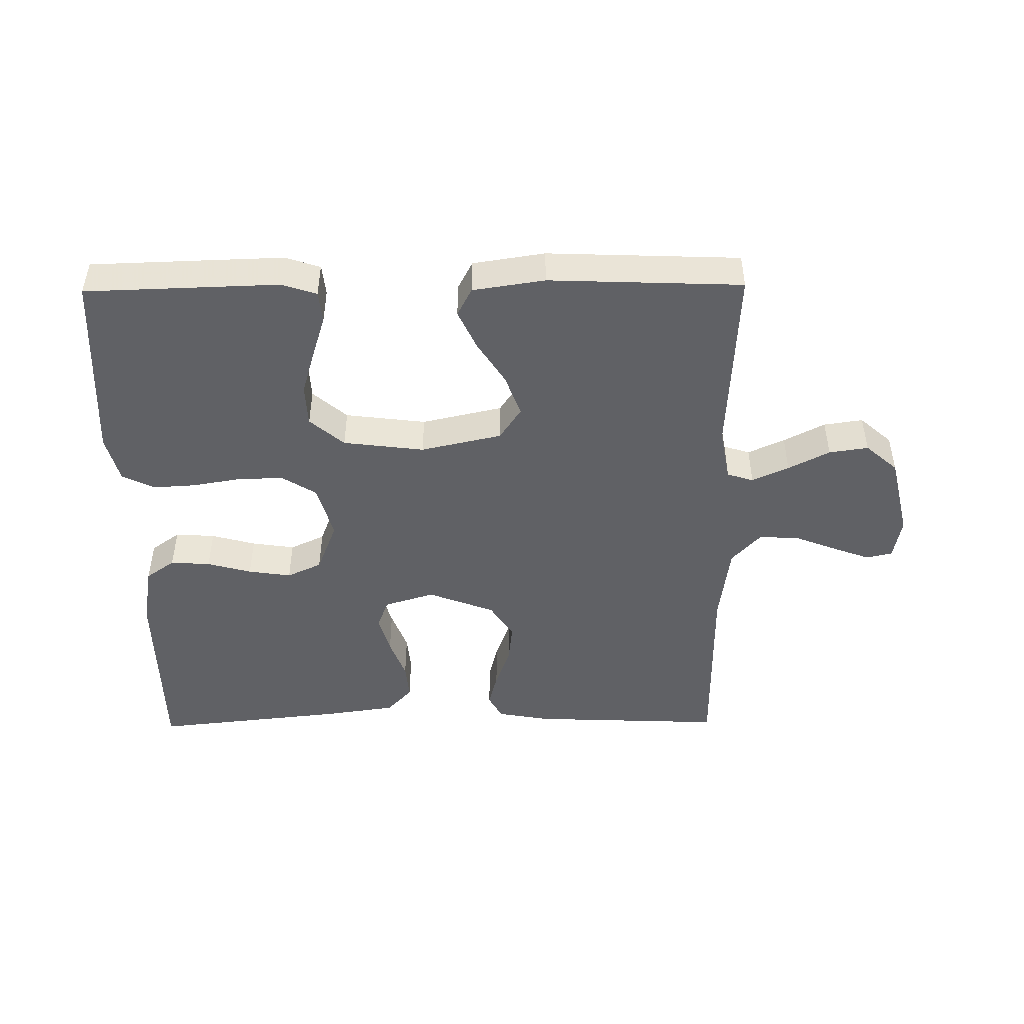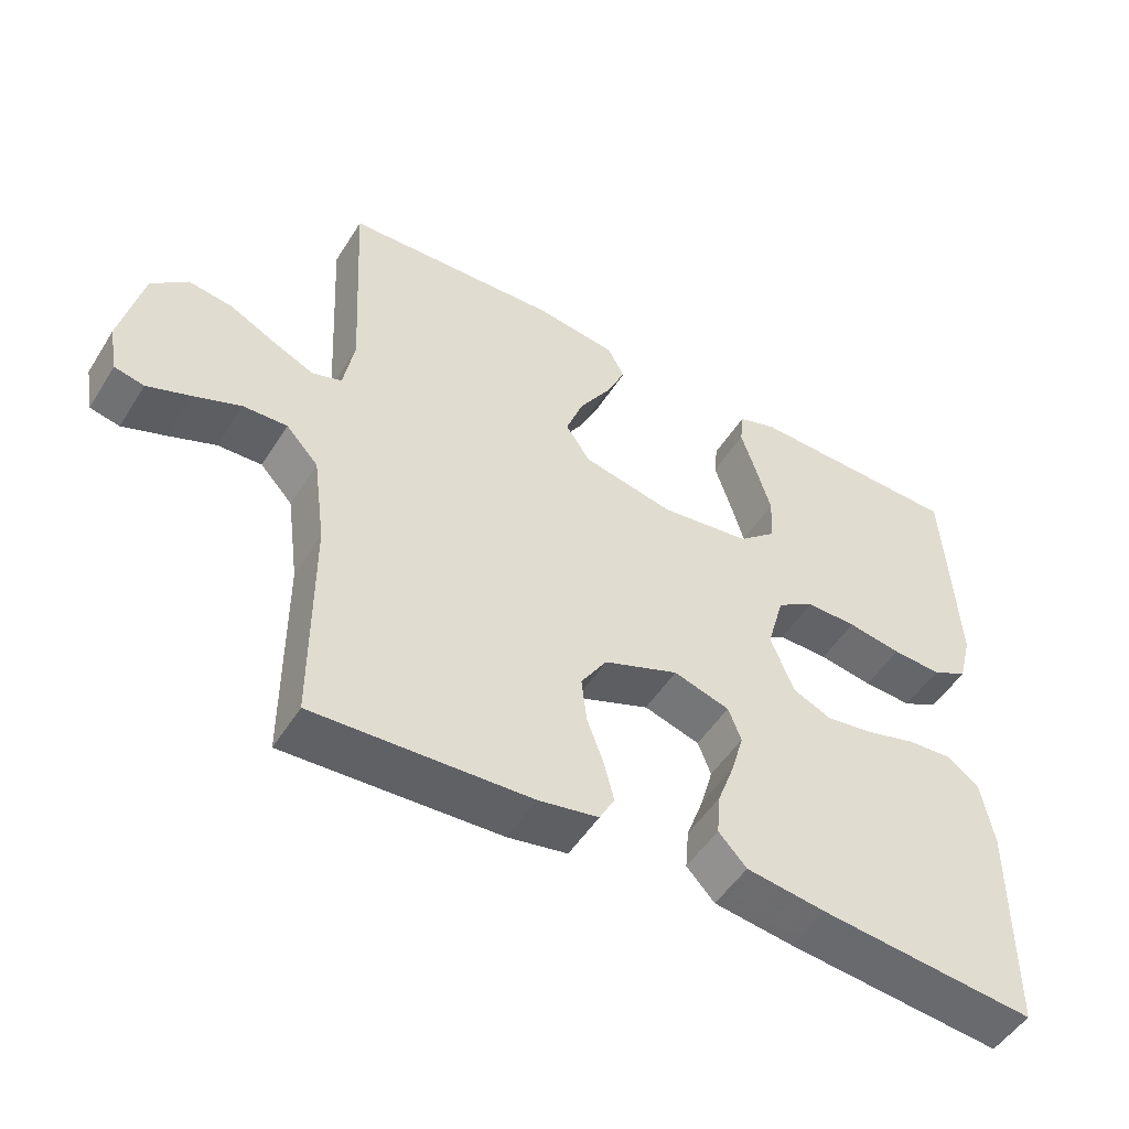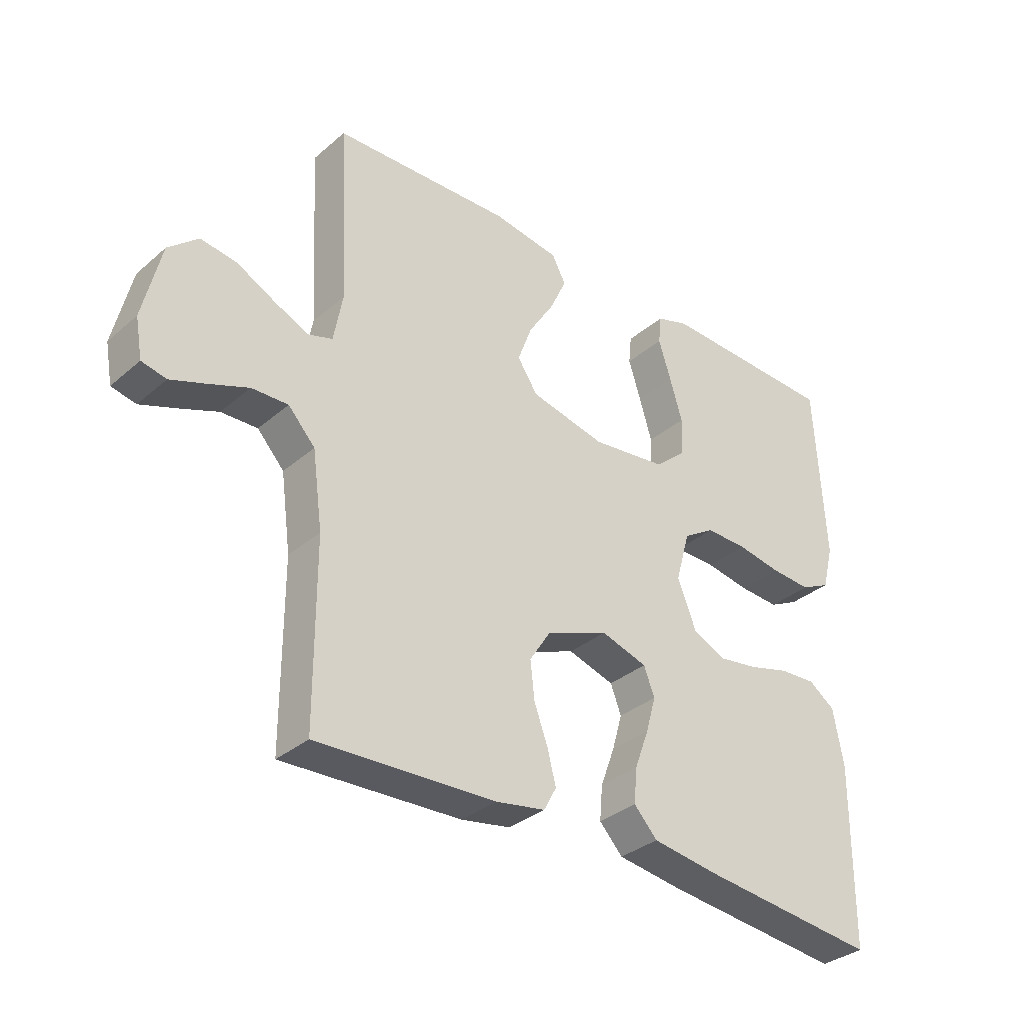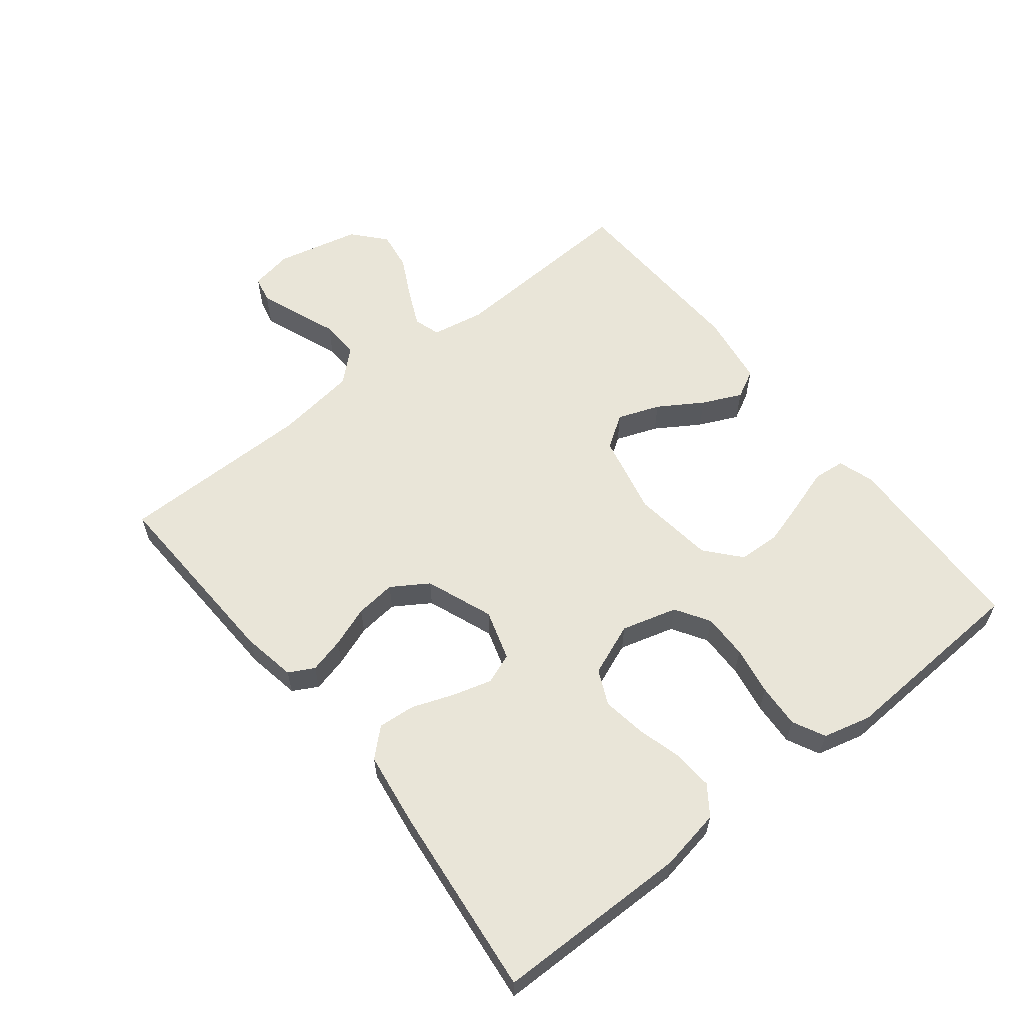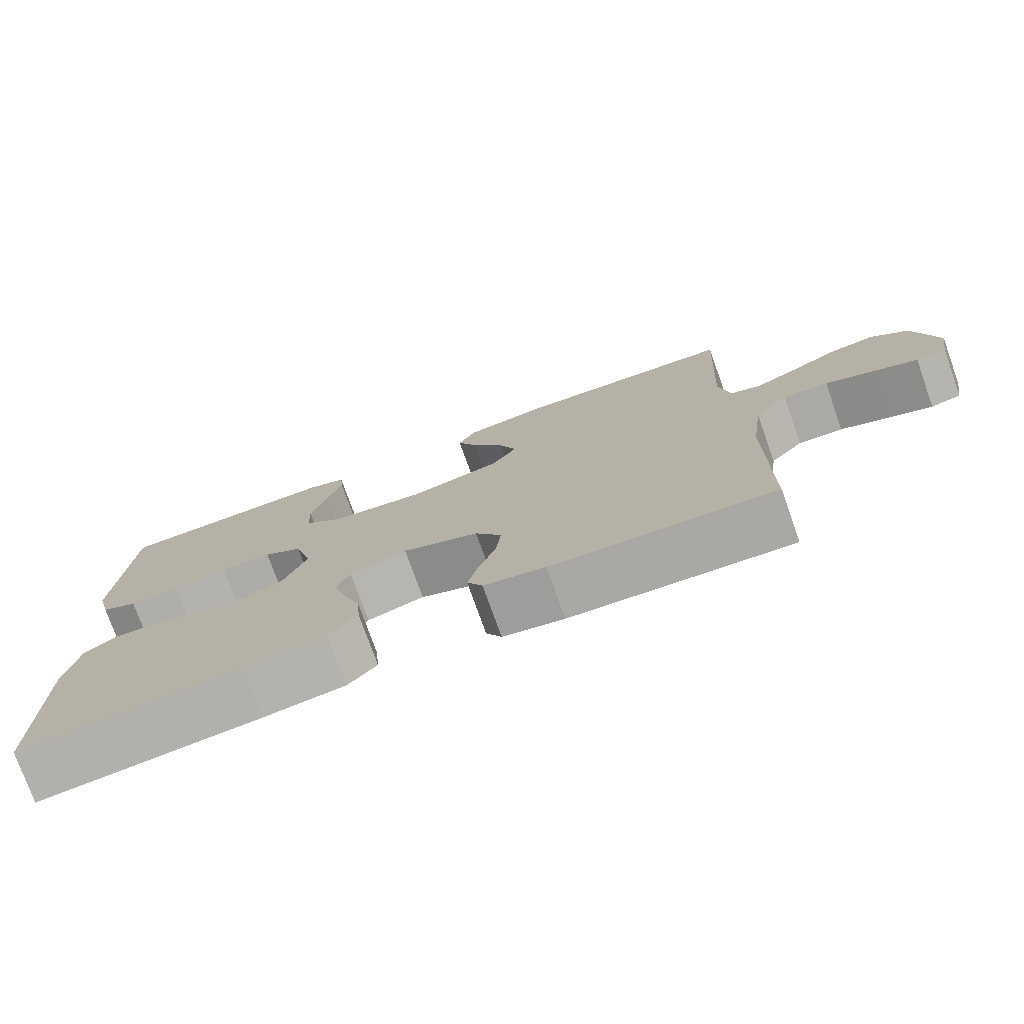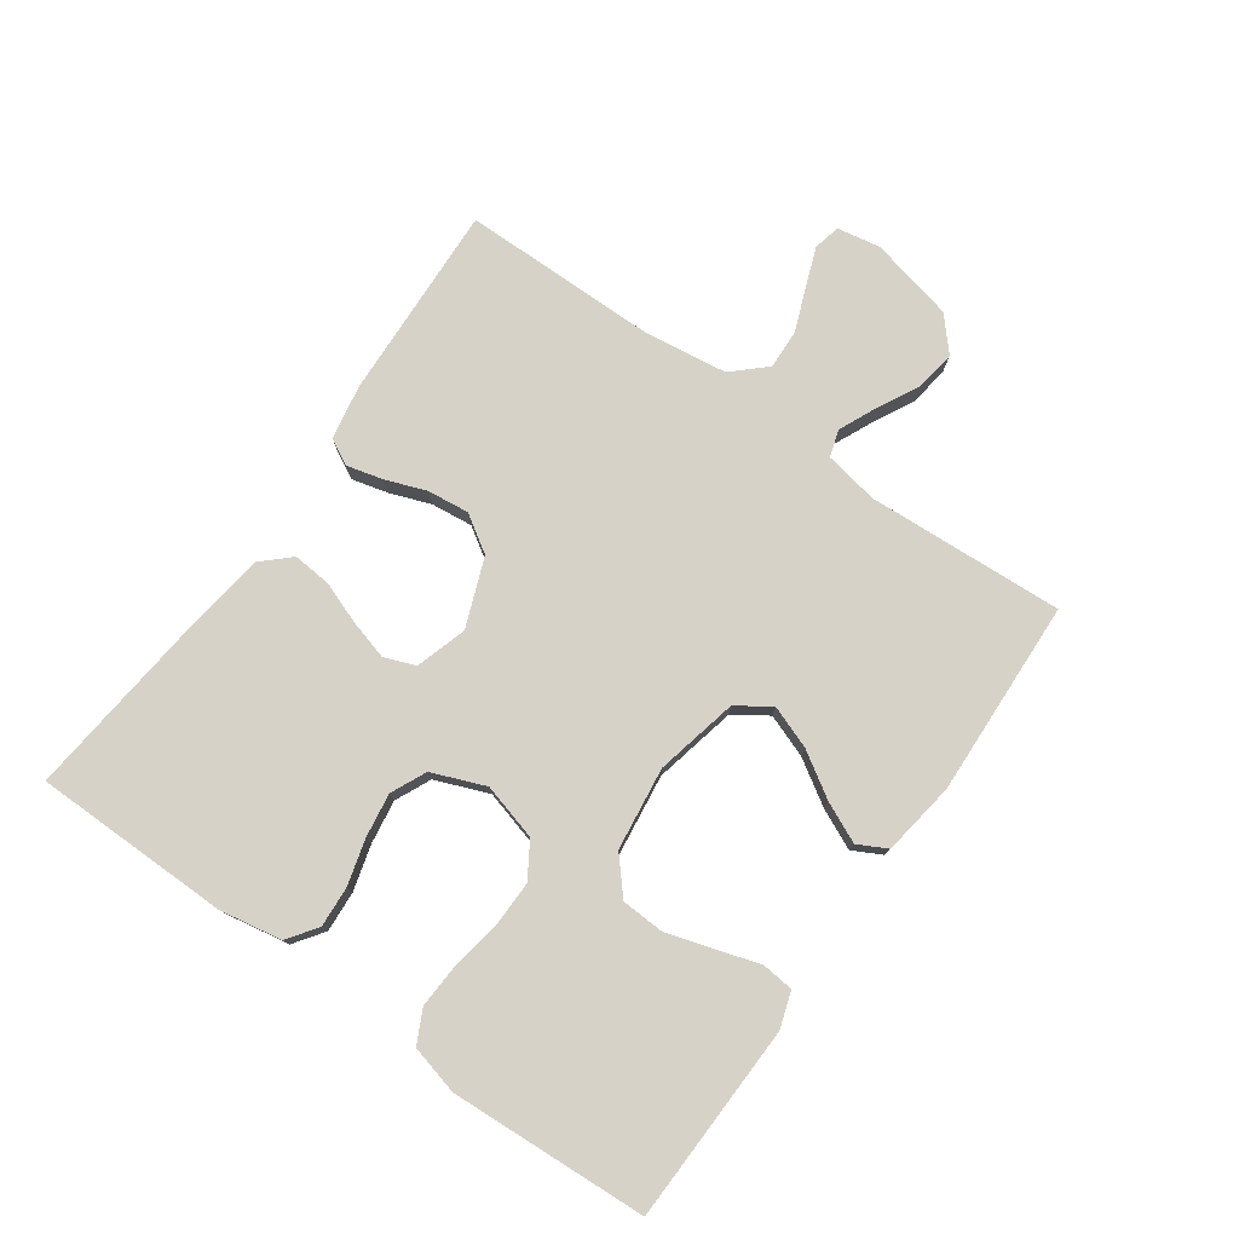
<metadata>
{"format":"obj","ext":"obj","renderer":"f3d","projection":"perspective","resolution":1024,"background":"white","views":[{"elev":-47.2,"azim":0.7,"up":"+Y"},{"elev":-50.5,"azim":148.9,"up":"+Z"},{"elev":-33.7,"azim":139.1,"up":"+Z"},{"elev":59.7,"azim":-128.4,"up":"+Y"},{"elev":-76.2,"azim":19.6,"up":"+Z"},{"elev":77.4,"azim":-54.8,"up":"+Y"}]}
</metadata>
<code>
v 0.5 0.07 0.5
v 0.484 0.07 0.2
v 0.499 0.07 0.118
v 0.54 0.07 0.105
v 0.597 0.07 0.131
v 0.661 0.07 0.164
v 0.722 0.07 0.173
v 0.772 0.07 0.129
v 0.802 0.07 0
v 0.79 0.07 -0.066
v 0.749 0.07 -0.075
v 0.69 0.07 -0.053
v 0.624 0.07 -0.027
v 0.563 0.07 -0.025
v 0.518 0.07 -0.074
v 0.501 0.07 -0.2
v 0.5 0.07 -0.5
v 0.2 0.07 -0.487
v 0.117 0.07 -0.472
v 0.096 0.07 -0.433
v 0.11 0.07 -0.378
v 0.133 0.07 -0.315
v 0.14 0.07 -0.252
v 0.104 0.07 -0.196
v 0 0.07 -0.156
v -0.078 0.07 -0.18
v -0.096 0.07 -0.227
v -0.079 0.07 -0.287
v -0.055 0.07 -0.352
v -0.05 0.07 -0.41
v -0.089 0.07 -0.452
v -0.2 0.07 -0.468
v -0.5 0.07 -0.5
v -0.503 0.07 -0.2
v -0.486 0.07 -0.105
v -0.441 0.07 -0.073
v -0.379 0.07 -0.077
v -0.31 0.07 -0.096
v -0.243 0.07 -0.106
v -0.189 0.07 -0.081
v -0.157 0.07 0
v -0.181 0.07 0.086
v -0.234 0.07 0.119
v -0.304 0.07 0.118
v -0.379 0.07 0.105
v -0.447 0.07 0.101
v -0.497 0.07 0.126
v -0.516 0.07 0.2
v -0.5 0.07 0.5
v -0.2 0.07 0.509
v -0.145 0.07 0.491
v -0.14 0.07 0.442
v -0.161 0.07 0.376
v -0.182 0.07 0.305
v -0.179 0.07 0.24
v -0.126 0.07 0.194
v 0 0.07 0.178
v 0.126 0.07 0.206
v 0.16 0.07 0.257
v 0.136 0.07 0.322
v 0.093 0.07 0.39
v 0.065 0.07 0.451
v 0.088 0.07 0.495
v 0.2 0.07 0.512
v 0.5 0 0.5
v 0.484 0 0.2
v 0.499 0 0.118
v 0.54 0 0.105
v 0.597 0 0.131
v 0.661 0 0.164
v 0.722 0 0.173
v 0.772 0 0.129
v 0.802 0 0
v 0.79 0 -0.066
v 0.749 0 -0.075
v 0.69 0 -0.053
v 0.624 0 -0.027
v 0.563 0 -0.025
v 0.518 0 -0.074
v 0.501 0 -0.2
v 0.5 0 -0.5
v 0.2 0 -0.487
v 0.117 0 -0.472
v 0.096 0 -0.433
v 0.11 0 -0.378
v 0.133 0 -0.315
v 0.14 0 -0.252
v 0.104 0 -0.196
v 0 0 -0.156
v -0.078 0 -0.18
v -0.096 0 -0.227
v -0.079 0 -0.287
v -0.055 0 -0.352
v -0.05 0 -0.41
v -0.089 0 -0.452
v -0.2 0 -0.468
v -0.5 0 -0.5
v -0.503 0 -0.2
v -0.486 0 -0.105
v -0.441 0 -0.073
v -0.379 0 -0.077
v -0.31 0 -0.096
v -0.243 0 -0.106
v -0.189 0 -0.081
v -0.157 0 0
v -0.181 0 0.086
v -0.234 0 0.119
v -0.304 0 0.118
v -0.379 0 0.105
v -0.447 0 0.101
v -0.497 0 0.126
v -0.516 0 0.2
v -0.5 0 0.5
v -0.2 0 0.509
v -0.145 0 0.491
v -0.14 0 0.442
v -0.161 0 0.376
v -0.182 0 0.305
v -0.179 0 0.24
v -0.126 0 0.194
v 0 0 0.178
v 0.126 0 0.206
v 0.16 0 0.257
v 0.136 0 0.322
v 0.093 0 0.39
v 0.065 0 0.451
v 0.088 0 0.495
v 0.2 0 0.512
f 64 1 2
f 63 64 2
f 62 63 2
f 61 62 2
f 60 61 2
f 59 60 2 3
f 58 59 3
f 57 58 3 4
f 56 57 4
f 51 52 53
f 50 51 53
f 49 50 53
f 48 49 53
f 47 48 53
f 46 47 53
f 45 46 53
f 44 45 53
f 44 53 54
f 43 44 54 55
f 36 37 38
f 35 36 38
f 34 35 38
f 33 34 38
f 32 33 38
f 31 32 38
f 30 31 38
f 29 30 38
f 28 29 38
f 27 28 38 39
f 26 27 39 40
f 20 21 22
f 19 20 22
f 18 19 22
f 17 18 22
f 16 17 22
f 15 16 22 23
f 14 15 23 24
f 11 12 13
f 10 11 13
f 9 10 13
f 8 9 13
f 7 8 13
f 6 7 13
f 5 6 13
f 4 5 13 14
f 14 24 25
f 4 14 25
f 56 4 25
f 42 43 55 56
f 25 26 40 41
f 25 41 42 56
f 66 65 128
f 66 128 127
f 66 127 126
f 66 126 125
f 66 125 124
f 67 66 124 123
f 67 123 122
f 68 67 122 121
f 68 121 120
f 117 116 115
f 117 115 114
f 117 114 113
f 117 113 112
f 117 112 111
f 117 111 110
f 117 110 109
f 117 109 108
f 118 117 108
f 119 118 108 107
f 102 101 100
f 102 100 99
f 102 99 98
f 102 98 97
f 102 97 96
f 102 96 95
f 102 95 94
f 102 94 93
f 102 93 92
f 103 102 92 91
f 104 103 91 90
f 86 85 84
f 86 84 83
f 86 83 82
f 86 82 81
f 86 81 80
f 87 86 80 79
f 88 87 79 78
f 77 76 75
f 77 75 74
f 77 74 73
f 77 73 72
f 77 72 71
f 77 71 70
f 77 70 69
f 78 77 69 68
f 89 88 78
f 89 78 68
f 89 68 120
f 120 119 107 106
f 105 104 90 89
f 120 106 105 89
f 1 65 66 2
f 2 66 67 3
f 3 67 68 4
f 4 68 69 5
f 5 69 70 6
f 6 70 71 7
f 7 71 72 8
f 8 72 73 9
f 9 73 74 10
f 10 74 75 11
f 11 75 76 12
f 12 76 77 13
f 13 77 78 14
f 14 78 79 15
f 15 79 80 16
f 16 80 81 17
f 17 81 82 18
f 18 82 83 19
f 19 83 84 20
f 20 84 85 21
f 21 85 86 22
f 22 86 87 23
f 23 87 88 24
f 24 88 89 25
f 25 89 90 26
f 26 90 91 27
f 27 91 92 28
f 28 92 93 29
f 29 93 94 30
f 30 94 95 31
f 31 95 96 32
f 32 96 97 33
f 33 97 98 34
f 34 98 99 35
f 35 99 100 36
f 36 100 101 37
f 37 101 102 38
f 38 102 103 39
f 39 103 104 40
f 40 104 105 41
f 41 105 106 42
f 42 106 107 43
f 43 107 108 44
f 44 108 109 45
f 45 109 110 46
f 46 110 111 47
f 47 111 112 48
f 48 112 113 49
f 49 113 114 50
f 50 114 115 51
f 51 115 116 52
f 52 116 117 53
f 53 117 118 54
f 54 118 119 55
f 55 119 120 56
f 56 120 121 57
f 57 121 122 58
f 58 122 123 59
f 59 123 124 60
f 60 124 125 61
f 61 125 126 62
f 62 126 127 63
f 63 127 128 64
f 64 128 65 1

</code>
